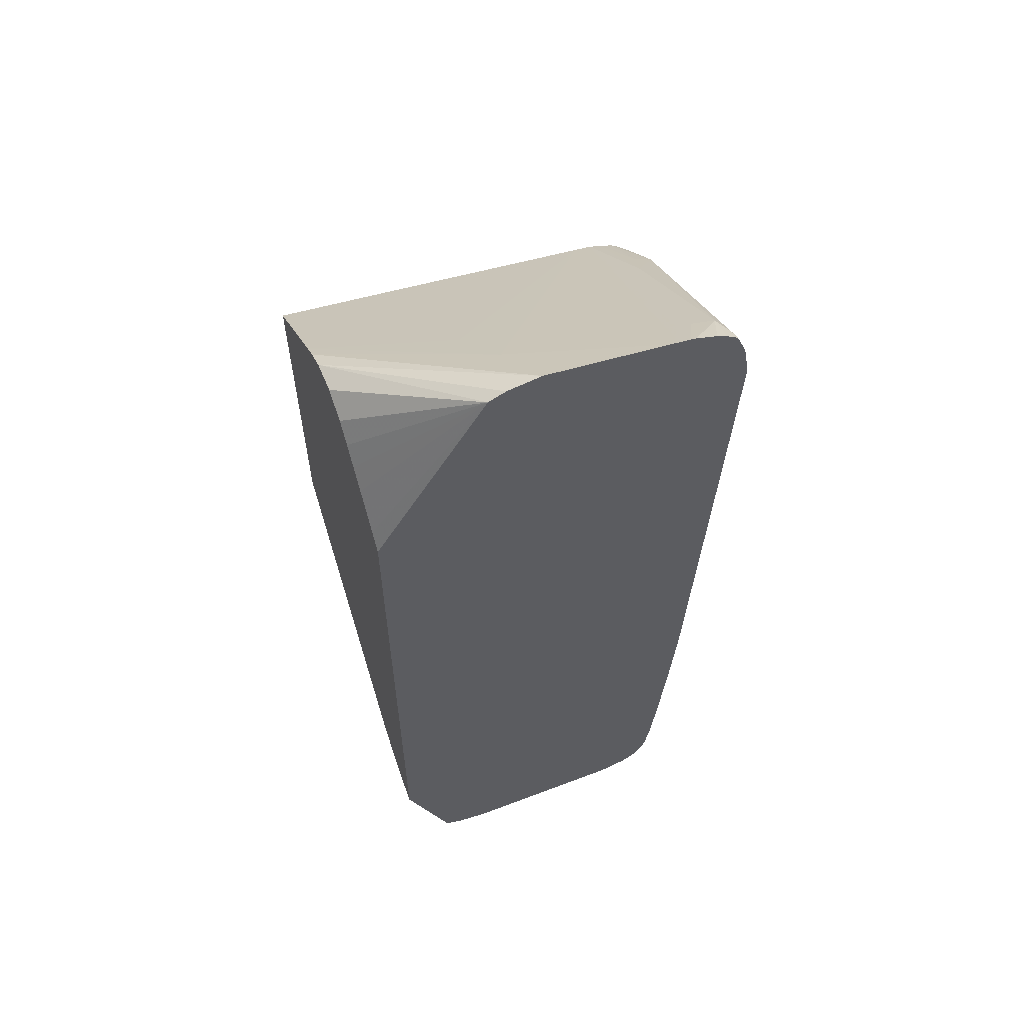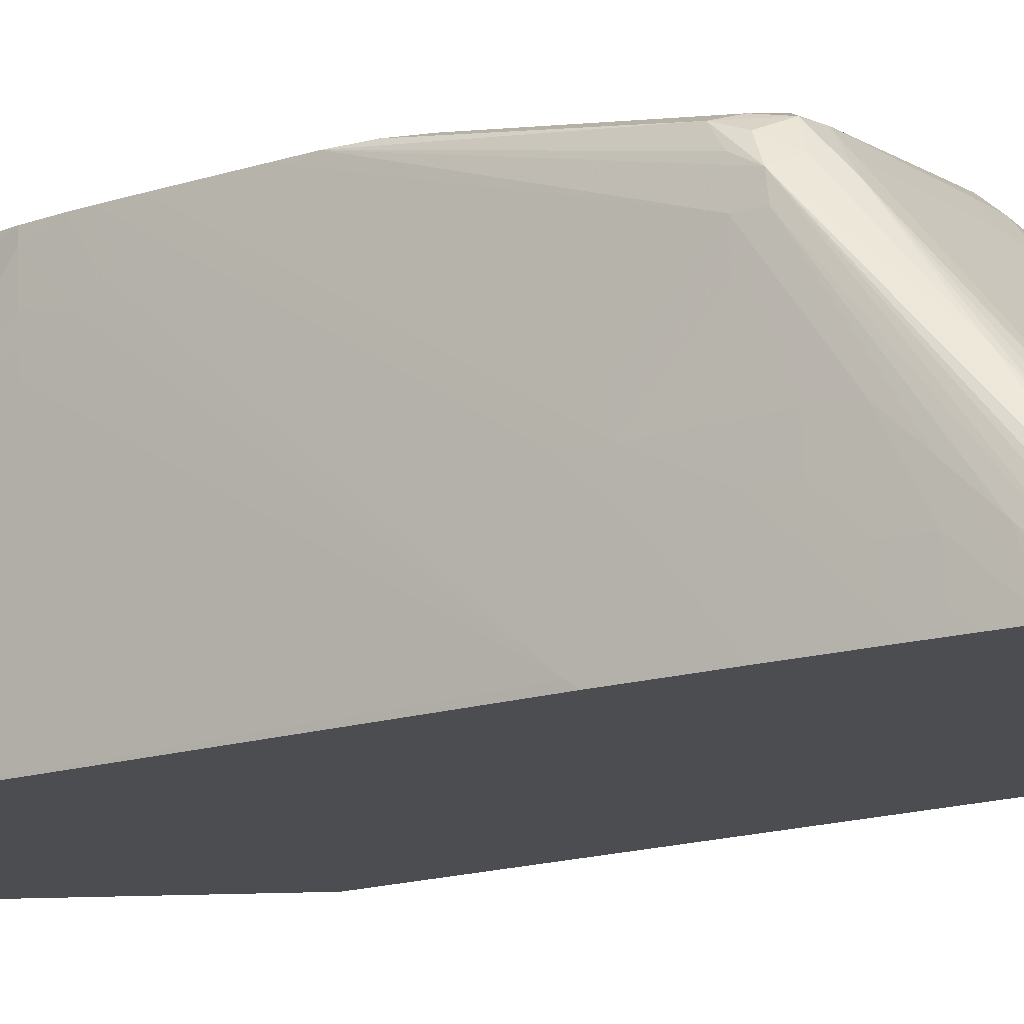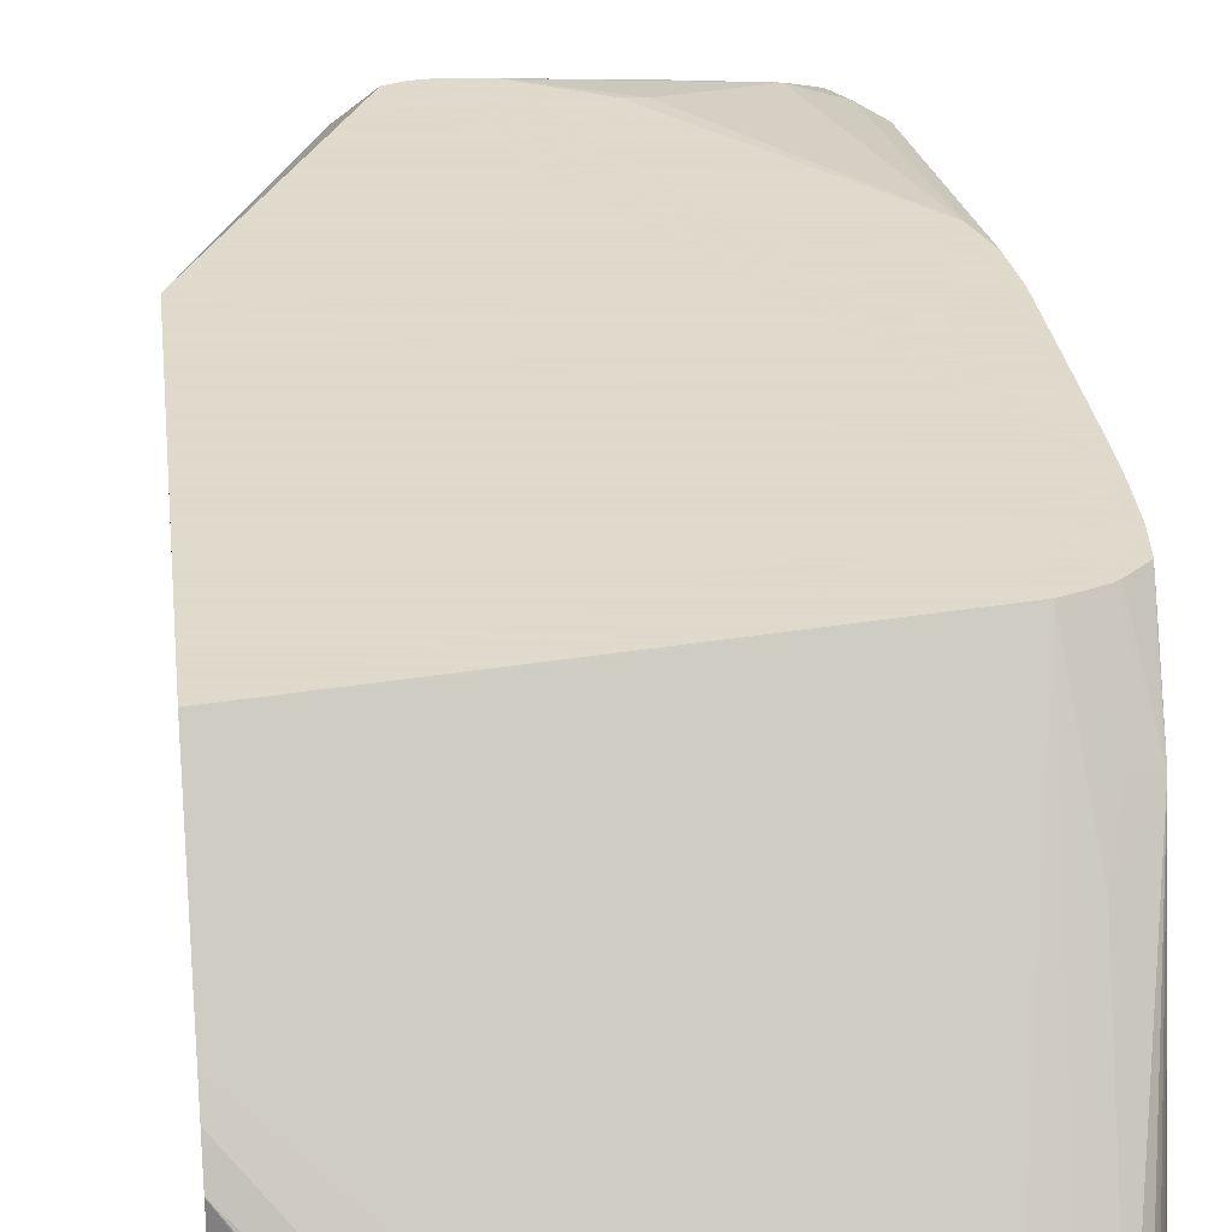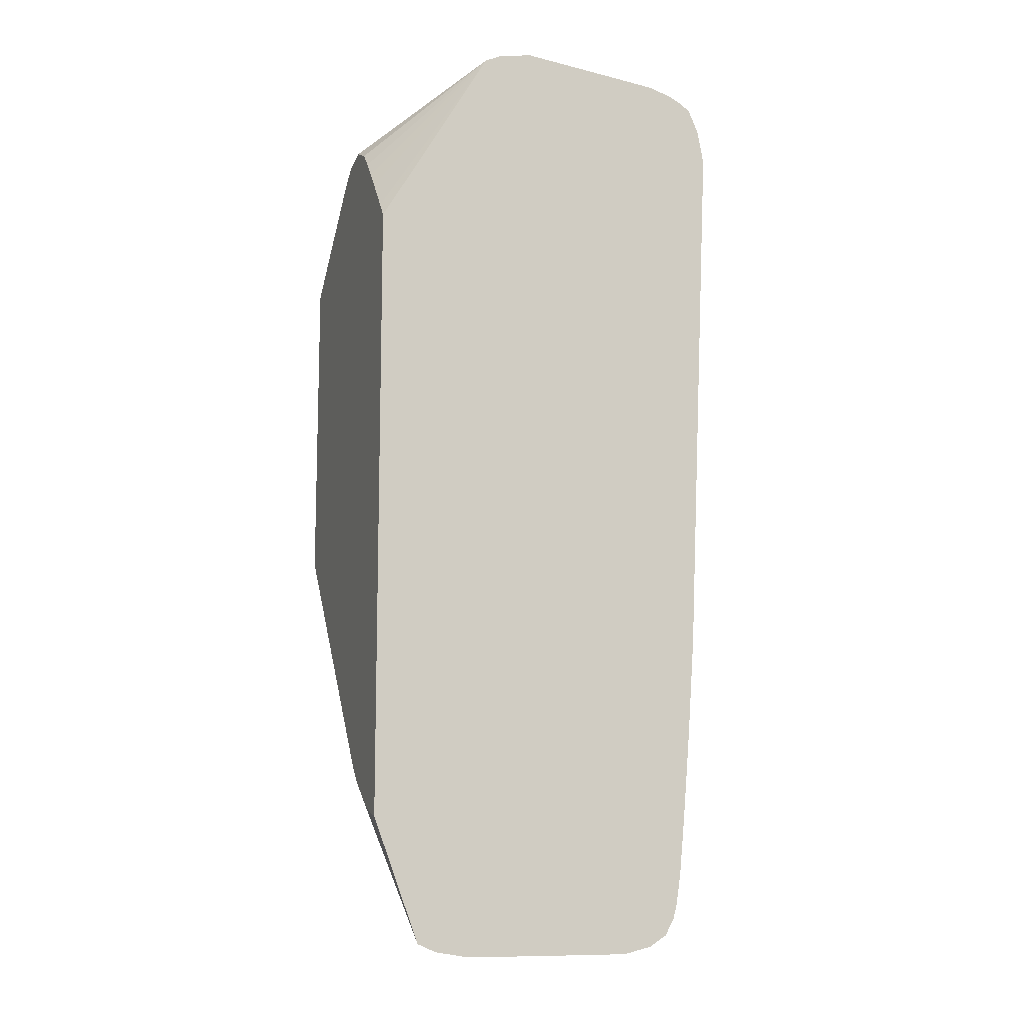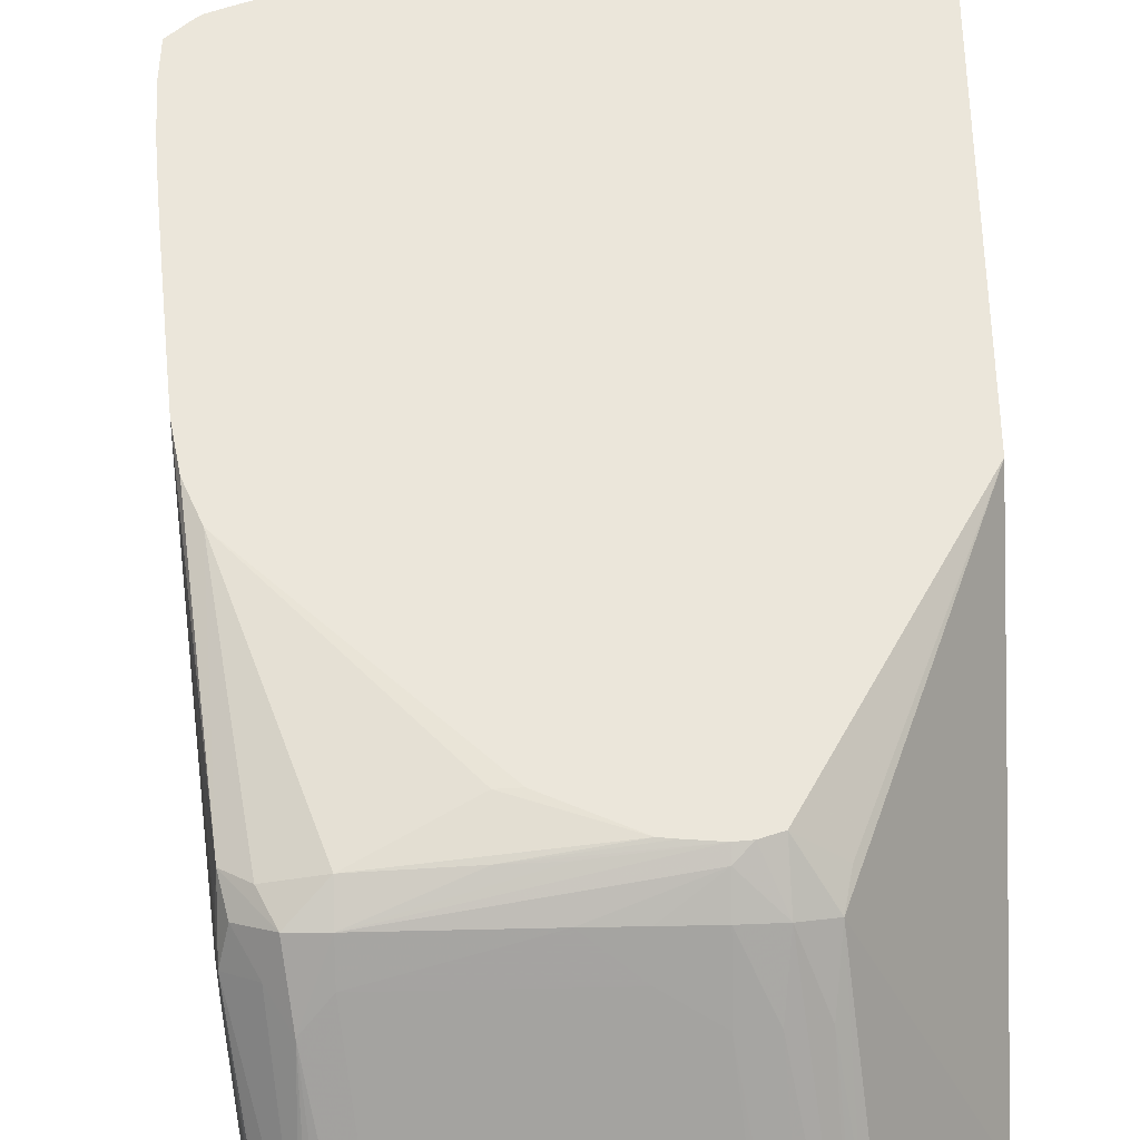
<metadata>
{"format":"obj","ext":"obj","renderer":"f3d","projection":"perspective","resolution":1024,"background":"white","views":[{"elev":59.5,"azim":158.8,"up":"+Y"},{"elev":-15.6,"azim":-52.5,"up":"+Z"},{"elev":32.4,"azim":174.2,"up":"+Z"},{"elev":-11.5,"azim":161.4,"up":"+Y"},{"elev":54.7,"azim":-1.2,"up":"+Z"}]}
</metadata>
<code>
v -0.0191 0.0005899 0.03966
v -0.01902 0.0005899 0.03848
v -0.01893 -0.0008233 0.03812
v -0.01907 -0.0005923 0.04012
v -0.01909 0.0006134 0.04012
v -0.01904 0.001762 0.03961
v -0.01897 0.003634 0.0373
v -0.01897 0.003648 0.03652
v -0.01897 0.003192 0.03652
v -0.01896 0.0005899 0.03767
v -0.0189 -0.001744 0.0385
v -0.01895 -0.001329 0.03891
v -0.01774 -0.01125 0.02987
v -0.01903 -0.001322 0.04012
v -0.01903 0.001541 0.04012
v -0.01896 0.003567 0.03791
v -0.01859 0.007693 0.03019
v -0.01856 0.007693 0.02966
v -0.01891 0.0005899 0.03708
v -0.01802 -0.01125 0.03375
v -0.01771 -0.01154 0.02966
v -0.01774 -0.01267 0.03111
v -0.01786 -0.01243 0.03256
v -0.01895 -0.002498 0.04012
v -0.01895 -0.002498 0.04012
v -0.01849 0.002013 0.04012
v -0.01898 0.002432 0.03918
v -0.01835 0.003691 0.03807
v -0.01794 0.004816 0.03681
v -0.0177 0.009458 0.03076
v -0.01794 0.009676 0.02997
v -0.01797 0.009793 0.02966
v -0.01821 0.008989 0.0303
v -0.01851 0.007693 0.03138
v -0.01835 0.002104 0.04012
v -0.01833 0.008935 0.02966
v -0.01794 -0.01243 0.03375
v -0.01748 -0.0148 0.02966
v -0.01777 -0.01308 0.0319
v -0.01874 -0.005331 0.04012
v -0.01799 -0.01243 0.03493
v -0.01792 0.002264 0.04012
v -0.01746 0.002418 0.04012
v -0.01717 0.007428 0.03358
v -0.01691 0.009532 0.03087
v -0.01624 0.01055 0.02966
v -0.01645 0.01051 0.02966
v -0.0172 0.01026 0.02966
v -0.01757 0.01007 0.02966
v -0.01768 -0.0148 0.03256
v -0.01773 -0.01482 0.03364
v -0.01764 -0.01598 0.03375
v -0.01785 -0.0148 0.03611
v -0.01791 -0.0148 0.0373
v -0.01738 -0.01598 0.02966
v -0.01733 -0.01717 0.03019
v -0.01742 -0.01598 0.03019
v -0.0176 -0.0148 0.03138
v -0.01865 -0.00651 0.04012
v -0.01688 0.002495 0.04012
v -0.01595 0.01026 0.03009
v -0.01556 0.01064 0.02966
v -0.0175 -0.01598 0.03138
v -0.01741 -0.01717 0.03138
v -0.01758 -0.01598 0.03256
v -0.0173 -0.01835 0.03138
v -0.01753 -0.01717 0.03375
v -0.0178 -0.01556 0.0373
v -0.01779 -0.01546 0.03802
v -0.01724 -0.0177 0.02966
v -0.01713 -0.01888 0.02966
v -0.01722 -0.01835 0.03019
v -0.01784 -0.01473 0.03844
v -0.01778 -0.0143 0.0391
v -0.01845 -0.007695 0.04012
v -0.01006 0.003349 0.04012
v -0.01007 0.0034 0.04006
v -0.01007 0.008031 0.034
v -0.01076 0.009485 0.03199
v -0.01459 0.00715 0.0344
v -0.01125 0.01117 0.02966
v -0.01702 -0.02007 0.02966
v -0.01735 -0.01835 0.03256
v -0.01716 -0.01953 0.03138
v -0.01684 -0.0213 0.02966
v -0.0171 -0.01588 0.03836
v -0.01759 -0.01508 0.0388
v -0.01671 -0.02178 0.02966
v -0.0167 -0.02161 0.03019
v -0.01664 -0.02139 0.03092
v -0.01674 -0.02036 0.03232
v -0.01667 -0.01903 0.03446
v -0.0168 -0.01551 0.0392
v -0.01719 -0.01473 0.03932
v -0.01806 -0.00869 0.04012
v -0.005443 0.003919 0.04012
v -0.005443 0.006822 0.03634
v -0.005443 0.007224 0.0358
v -0.01006 0.01096 0.02966
v -0.005443 0.007268 0.03574
v -0.005443 0.007747 0.03493
v -0.01693 -0.02072 0.02966
v -0.01661 -0.01659 0.03791
v -0.01639 -0.02235 0.02966
v -0.01578 -0.02275 0.02966
v -0.01572 -0.02267 0.02983
v -0.01645 -0.0201 0.03311
v -0.01598 -0.01557 0.03927
v -0.01598 -0.0148 0.03968
v -0.01362 -0.01362 0.04009
v -0.0131 -0.01362 0.04012
v -0.005443 -0.007605 0.04012
v -0.009451 0.01068 0.02966
v -0.005443 0.007904 0.03374
v -0.01598 -0.01616 0.03853
v -0.0148 -0.02299 0.02966
v -0.0148 -0.02277 0.02995
v -0.01243 -0.01559 0.03933
v -0.01007 -0.01494 0.03992
v -0.01007 -0.01464 0.04012
v -0.01243 -0.0148 0.03991
v -0.01362 -0.0148 0.03986
v -0.01119 -0.01453 0.04012
v -0.00921 -0.01445 0.04012
v -0.008196 -0.01452 0.03926
v -0.008359 -0.01531 0.03901
v -0.005443 -0.01571 0.03339
v -0.005443 0.007445 0.03277
v -0.005443 0.006856 0.03218
v -0.005443 0.00627 0.03166
v -0.005443 0.005617 0.0311
v -0.005443 0.004471 0.03012
v -0.005443 0.003915 0.02966
v -0.01125 -0.01665 0.03798
v -0.01125 -0.01619 0.03857
v -0.01362 -0.02301 0.02966
v -0.01125 -0.0156 0.03933
v -0.009689 -0.01461 0.04012
v -0.01007 -0.0156 0.03933
v -0.009148 -0.01553 0.03925
v -0.01082 -0.01457 0.04012
v -0.005443 -0.01636 0.03284
v -0.008502 -0.01648 0.0378
v -0.00811 -0.01797 0.03579
v -0.007058 -0.02256 0.02968
v -0.005443 -0.01821 0.02966
v -0.01007 -0.01665 0.03799
v -0.01007 -0.02304 0.02966
v -0.008881 -0.02304 0.02966
v -0.01007 -0.01619 0.03858
v -0.009291 -0.01662 0.03795
v -0.008184 -0.02019 0.03324
v -0.005443 -0.01686 0.03231
v -0.008133 -0.01908 0.03451
v -0.007697 -0.02285 0.02966
v -0.007078 -0.02258 0.02966
v -0.007056 -0.02257 0.02966
v -0.005443 -0.01808 0.03019
v -0.008881 -0.02128 0.03193
v -0.008881 -0.02079 0.03256
v -0.008881 -0.02023 0.03328
v -0.005443 -0.0175 0.0314
v -0.005443 -0.01782 0.03086
f 93 109 94
f 90 107 92
f 93 108 109
f 93 103 108
f 92 107 103
f 90 92 91
f 88 104 89
f 90 105 106
f 90 104 105
f 89 104 90
f 86 92 103
f 86 93 87
f 86 103 93
f 94 109 95
f 84 102 85
f 90 106 107
f 95 109 110
f 96 132 131
f 96 112 127
f 82 102 84
f 96 98 97
f 96 100 98
f 96 101 100
f 96 114 101
f 96 128 114
f 96 129 128
f 96 130 129
f 96 131 130
f 96 133 132
f 96 146 133
f 96 158 146
f 96 163 158
f 96 162 163
f 96 153 162
f 96 142 153
f 96 127 142
f 95 110 111
f 82 84 83
f 69 86 87
f 81 100 101
f 68 85 69
f 68 84 85
f 68 83 84
f 67 83 68
f 66 83 67
f 66 82 83
f 66 72 82
f 99 101 113
f 62 79 81
f 61 80 79
f 60 80 61
f 60 79 80
f 60 78 79
f 60 77 78
f 60 76 77
f 59 74 75
f 61 79 62
f 69 87 74
f 69 74 73
f 69 85 88
f 81 98 100
f 79 98 81
f 79 97 98
f 78 97 79
f 77 97 78
f 77 96 97
f 76 96 77
f 74 95 75
f 74 94 95
f 74 93 94
f 74 87 93
f 71 82 72
f 69 92 86
f 69 91 92
f 69 90 91
f 69 89 90
f 69 88 89
f 81 101 99
f 101 114 113
f 113 132 133
f 103 107 106
f 143 154 144
f 143 152 154
f 142 145 153
f 140 152 143
f 140 151 152
f 139 151 140
f 139 150 151
f 144 154 145
f 135 147 150
f 135 150 139
f 134 149 147
f 134 148 149
f 134 136 148
f 134 147 135
f 126 145 142
f 126 144 145
f 135 139 137
f 126 143 144
f 145 154 152
f 145 156 157
f 59 73 74
f 157 163 162
f 157 158 163
f 153 157 162
f 152 160 159
f 152 161 160
f 151 161 152
f 145 155 156
f 150 161 151
f 149 155 152
f 147 161 150
f 147 160 161
f 147 159 160
f 147 149 159
f 146 158 157
f 145 157 153
f 149 152 159
f 126 140 143
f 126 142 127
f 124 126 125
f 112 126 127
f 112 125 126
f 112 124 125
f 110 123 111
f 109 123 110
f 109 122 123
f 108 115 118
f 113 114 128
f 108 122 109
f 108 120 121
f 108 119 120
f 108 118 119
f 105 116 106
f 103 117 115
f 103 116 117
f 103 106 116
f 108 121 122
f 113 128 129
f 113 129 130
f 113 130 131
f 124 140 126
f 124 138 140
f 122 141 123
f 120 122 121
f 120 141 122
f 119 140 138
f 119 139 140
f 119 137 139
f 119 138 120
f 118 137 119
f 118 135 137
f 117 136 134
f 116 136 117
f 115 117 134
f 115 135 118
f 115 134 135
f 113 131 132
f 103 115 108
f 59 69 73
f 145 152 155
f 56 66 64
f 14 20 24
f 14 24 25
f 13 18 21
f 13 19 18
f 13 23 20
f 13 22 23
f 13 21 22
f 15 26 27
f 11 20 14
f 11 14 12
f 10 19 13
f 9 19 10
f 9 18 19
f 9 17 18
f 8 17 9
f 7 17 8
f 11 13 20
f 7 16 17
f 15 27 16
f 16 29 30
f 18 62 81
f 18 46 62
f 18 47 46
f 18 48 47
f 18 49 48
f 18 32 49
f 18 36 32
f 16 28 29
f 17 36 18
f 16 35 28
f 16 26 35
f 16 27 26
f 16 34 17
f 16 33 34
f 16 32 33
f 16 30 31
f 17 34 36
f 6 16 7
f 6 15 16
f 5 15 6
f 4 14 25
f 4 12 14
f 3 13 11
f 3 10 13
f 3 12 4
f 3 11 12
f 2 9 10
f 4 25 40
f 2 10 3
f 1 8 9
f 1 7 8
f 1 6 7
f 1 5 6
f 1 4 5
f 1 3 4
f 1 2 3
f 1 9 2
f 57 63 58
f 4 40 59
f 4 59 75
f 4 15 5
f 4 26 15
f 4 35 26
f 4 42 35
f 4 43 42
f 4 60 43
f 4 76 60
f 4 96 76
f 4 112 96
f 4 124 112
f 4 138 124
f 4 120 138
f 4 141 120
f 4 123 141
f 4 111 123
f 4 95 111
f 4 75 95
f 18 81 99
f 18 99 113
f 16 31 32
f 18 133 146
f 18 113 133
f 43 61 46
f 43 60 61
f 40 54 59
f 40 41 54
f 39 58 50
f 38 58 39
f 43 45 44
f 38 57 58
f 38 55 56
f 37 54 41
f 37 53 54
f 37 52 53
f 37 51 52
f 37 50 51
f 37 39 50
f 38 56 57
f 46 61 62
f 50 58 63
f 50 63 64
f 56 72 66
f 56 71 72
f 56 70 71
f 56 63 57
f 56 64 63
f 55 70 56
f 54 69 59
f 54 68 69
f 54 67 68
f 52 54 53
f 52 67 54
f 52 66 67
f 52 64 66
f 52 65 64
f 50 52 51
f 50 65 52
f 50 64 65
f 33 36 34
f 32 36 33
f 43 46 45
f 30 43 44
f 18 70 55
f 18 71 70
f 18 82 71
f 18 102 82
f 18 85 102
f 18 88 85
f 18 104 88
f 18 55 38
f 18 105 104
f 18 136 116
f 18 148 136
f 18 149 148
f 18 155 149
f 18 156 155
f 31 49 32
f 18 146 157
f 18 116 105
f 18 38 21
f 18 157 156
f 20 37 24
f 20 23 37
f 30 49 31
f 30 47 48
f 30 46 47
f 30 45 46
f 30 44 45
f 29 43 30
f 29 42 43
f 28 42 29
f 30 48 49
f 24 41 40
f 24 37 41
f 24 40 25
f 23 39 37
f 22 38 39
f 22 39 23
f 28 35 42
f 21 38 22

</code>
